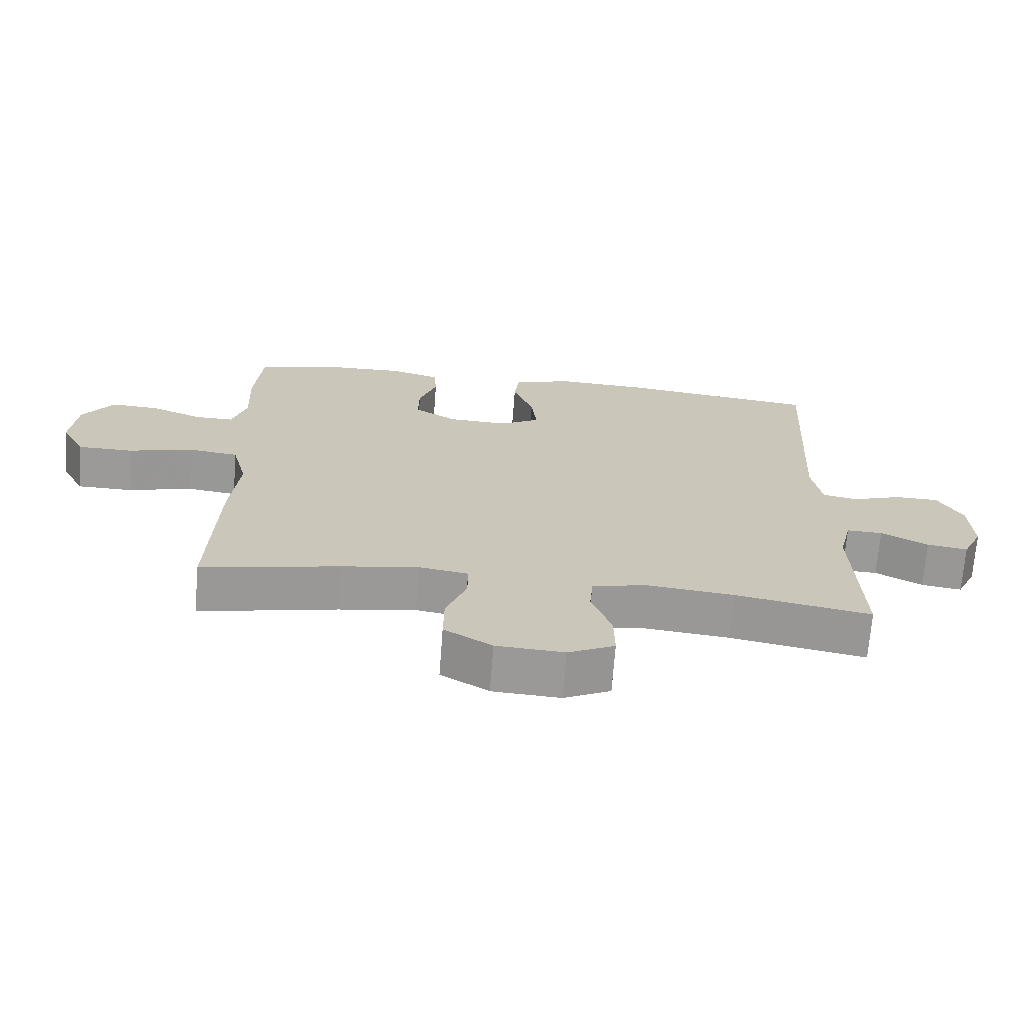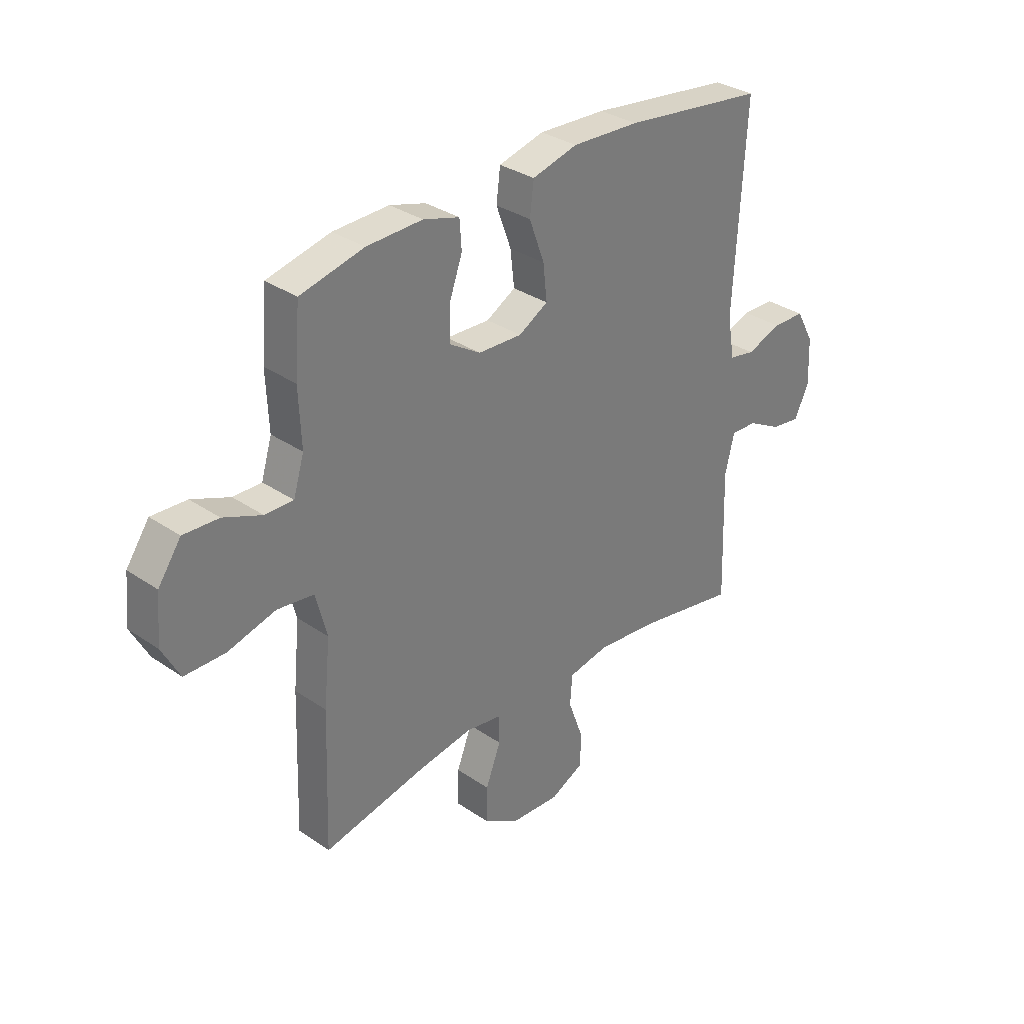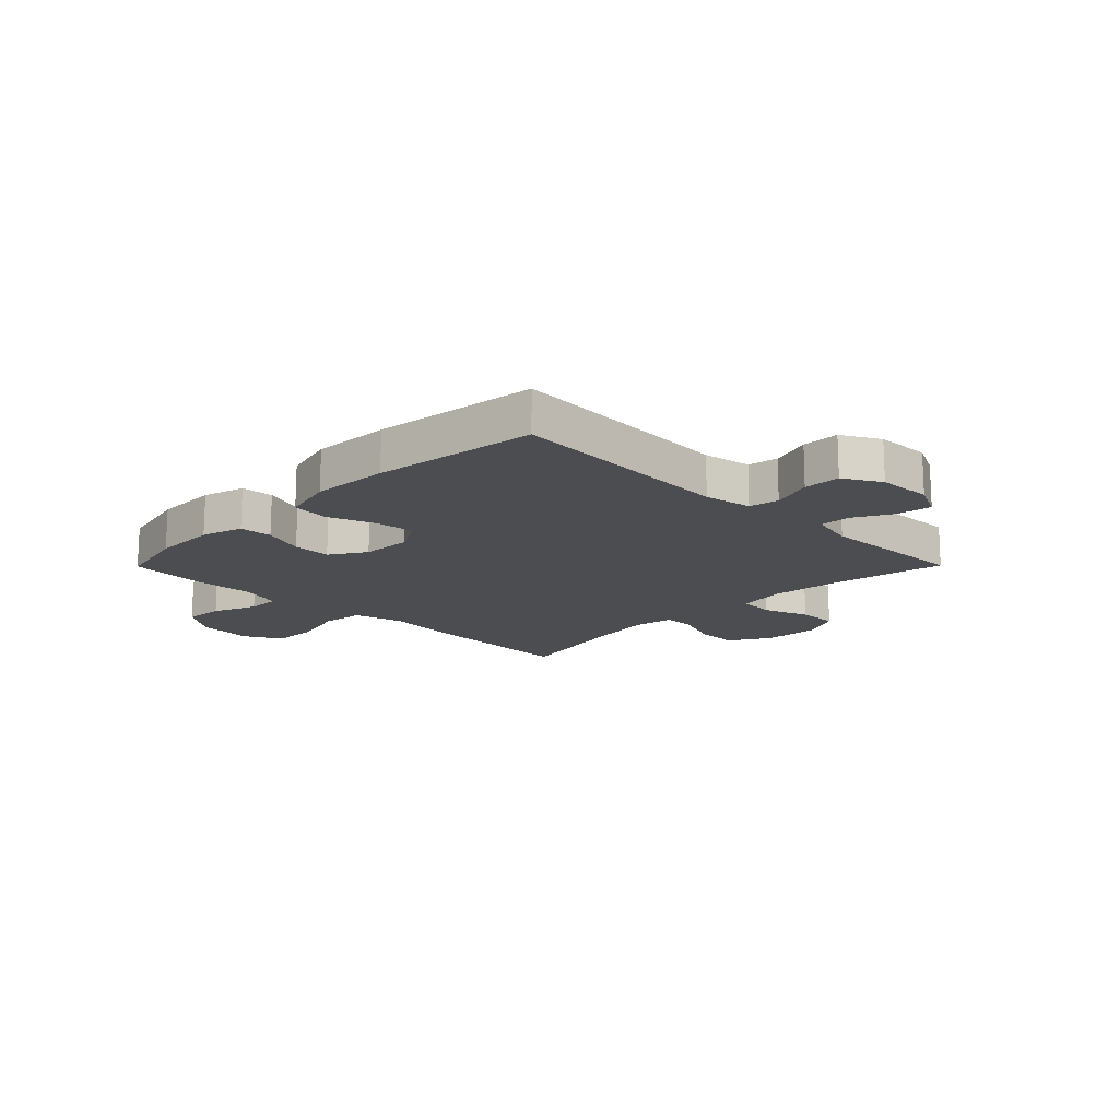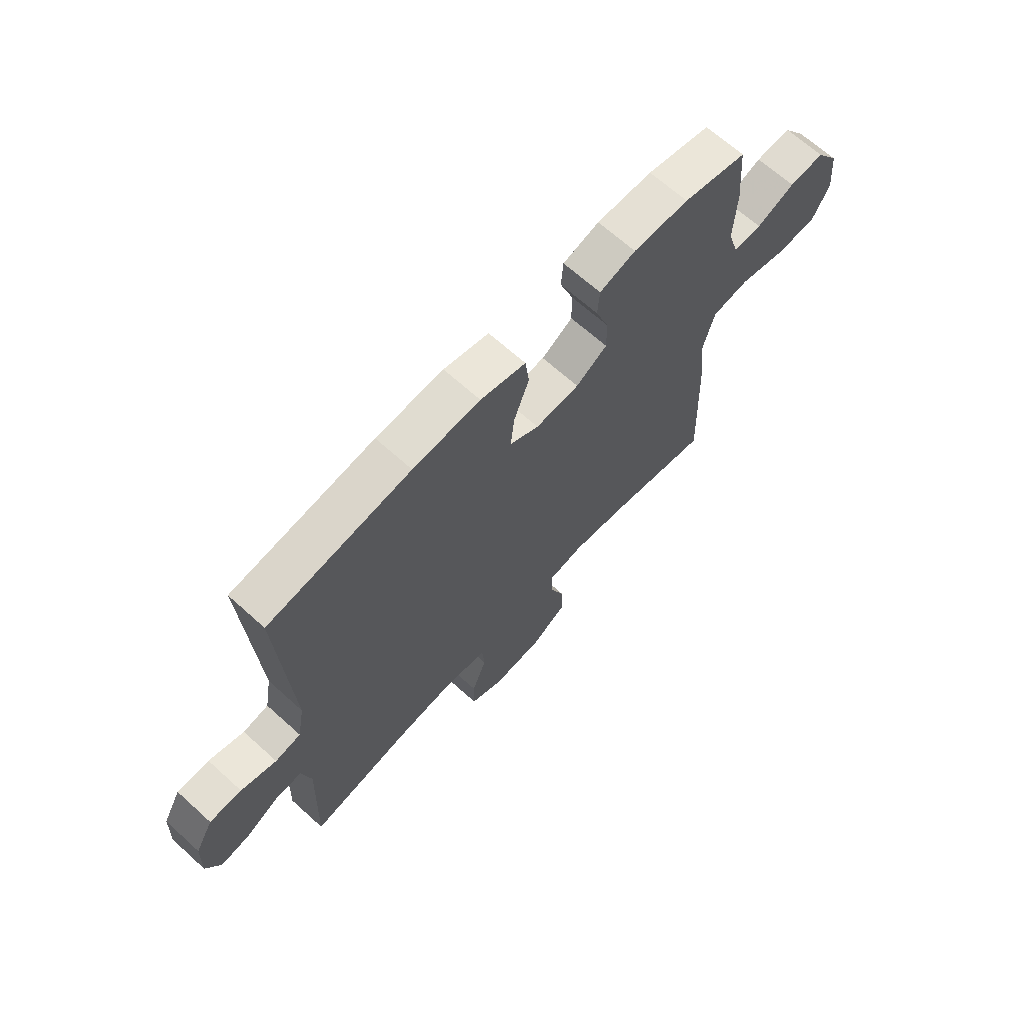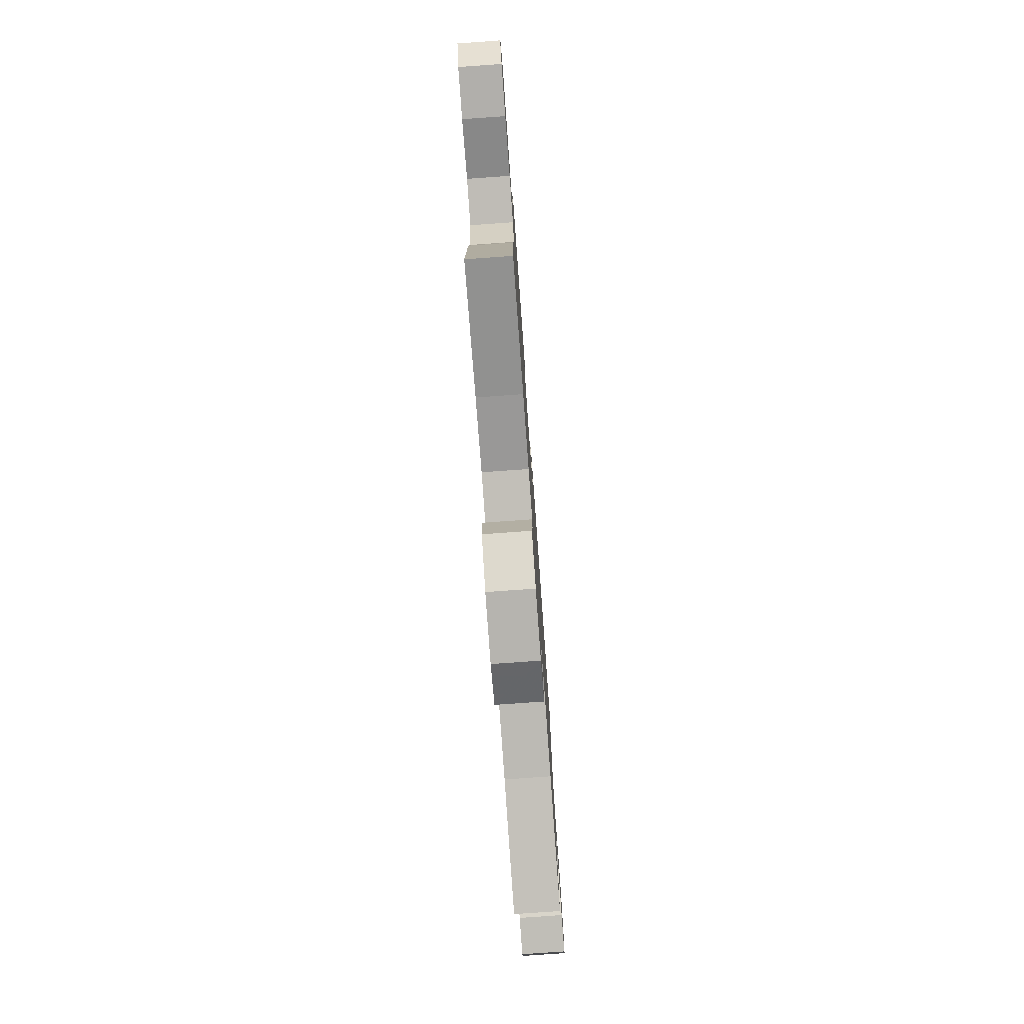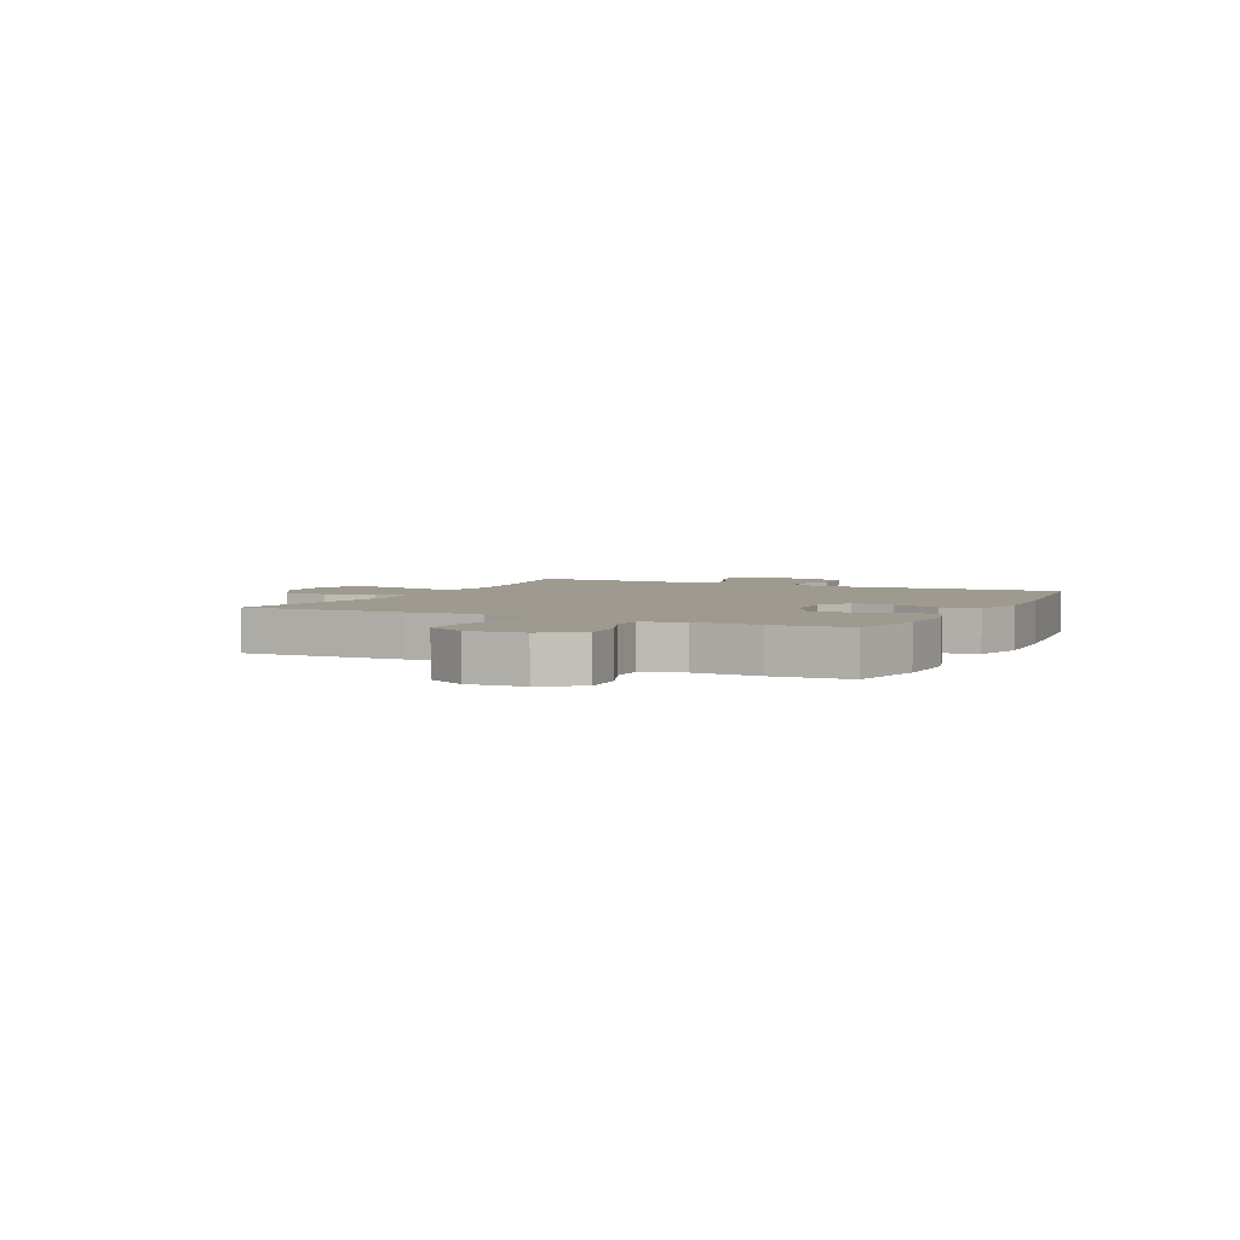
<metadata>
{"format":"obj","ext":"obj","renderer":"f3d","projection":"perspective","resolution":1024,"background":"white","views":[{"elev":-69.3,"azim":-4.3,"up":"+Z"},{"elev":32.6,"azim":-46.5,"up":"+Z"},{"elev":-15.7,"azim":45.3,"up":"+Y"},{"elev":66.9,"azim":132.2,"up":"+Z"},{"elev":-77.4,"azim":-85.9,"up":"+Z"},{"elev":3.8,"azim":-64.0,"up":"+Y"}]}
</metadata>
<code>
v 0.5 0.07 -0.5
v 0.297 0.07 -0.462
v 0.168 0.07 -0.448
v 0.084 0.07 -0.464
v 0.079 0.07 -0.526
v 0.109 0.07 -0.608
v 0.11 0.07 -0.68
v 0.04 0.07 -0.714
v -0.062 0.07 -0.708
v -0.134 0.07 -0.664
v -0.133 0.07 -0.589
v -0.102 0.07 -0.508
v -0.102 0.07 -0.451
v -0.176 0.07 -0.439
v -0.292 0.07 -0.457
v -0.5 0.07 -0.5
v -0.49 0.07 -0.221
v -0.477 0.07 -0.088
v -0.5 0.07 0.001
v -0.575 0.07 0.011
v -0.673 0.07 -0.015
v -0.756 0.07 -0.014
v -0.792 0.07 0.054
v -0.783 0.07 0.151
v -0.736 0.07 0.218
v -0.664 0.07 0.214
v -0.586 0.07 0.182
v -0.528 0.07 0.181
v -0.506 0.07 0.253
v -0.511 0.07 0.367
v -0.5 0.07 0.5
v -0.37 0.07 0.53
v -0.256 0.07 0.533
v -0.182 0.07 0.511
v -0.178 0.07 0.453
v -0.205 0.07 0.378
v -0.206 0.07 0.31
v -0.142 0.07 0.27
v -0.052 0.07 0.266
v 0.008 0.07 0.3
v 0 0.07 0.372
v -0.031 0.07 0.456
v -0.023 0.07 0.521
v 0.07 0.07 0.545
v 0.208 0.07 0.538
v 0.5 0.07 0.5
v 0.477 0.07 0.094
v 0.492 0.07 0.009
v 0.545 0.07 -0.001
v 0.618 0.07 0.024
v 0.684 0.07 0.023
v 0.721 0.07 -0.044
v 0.725 0.07 -0.14
v 0.695 0.07 -0.202
v 0.634 0.07 -0.193
v 0.564 0.07 -0.155
v 0.51 0.07 -0.153
v 0.491 0.07 -0.232
v 0.5 0 -0.5
v 0.297 0 -0.462
v 0.168 0 -0.448
v 0.084 0 -0.464
v 0.079 0 -0.526
v 0.109 0 -0.608
v 0.11 0 -0.68
v 0.04 0 -0.714
v -0.062 0 -0.708
v -0.134 0 -0.664
v -0.133 0 -0.589
v -0.102 0 -0.508
v -0.102 0 -0.451
v -0.176 0 -0.439
v -0.292 0 -0.457
v -0.5 0 -0.5
v -0.49 0 -0.221
v -0.477 0 -0.088
v -0.5 0 0.001
v -0.575 0 0.011
v -0.673 0 -0.015
v -0.756 0 -0.014
v -0.792 0 0.054
v -0.783 0 0.151
v -0.736 0 0.218
v -0.664 0 0.214
v -0.586 0 0.182
v -0.528 0 0.181
v -0.506 0 0.253
v -0.511 0 0.367
v -0.5 0 0.5
v -0.37 0 0.53
v -0.256 0 0.533
v -0.182 0 0.511
v -0.178 0 0.453
v -0.205 0 0.378
v -0.206 0 0.31
v -0.142 0 0.27
v -0.052 0 0.266
v 0.008 0 0.3
v 0 0 0.372
v -0.031 0 0.456
v -0.023 0 0.521
v 0.07 0 0.545
v 0.208 0 0.538
v 0.5 0 0.5
v 0.477 0 0.094
v 0.492 0 0.009
v 0.545 0 -0.001
v 0.618 0 0.024
v 0.684 0 0.023
v 0.721 0 -0.044
v 0.725 0 -0.14
v 0.695 0 -0.202
v 0.634 0 -0.193
v 0.564 0 -0.155
v 0.51 0 -0.153
v 0.491 0 -0.232
f 53 54 55 56
f 53 56 57
f 52 53 57
f 49 50 51 52
f 48 49 52 57
f 47 48 57 58
f 45 46 47
f 41 42 43 44
f 40 41 44 45
f 33 34 35 36
f 33 36 37
f 32 33 37
f 29 30 31 32
f 28 29 32 37
f 24 25 26 27
f 24 27 28
f 23 24 28
f 20 21 22 23
f 19 20 23 28
f 18 19 28 37
f 15 16 17 18
f 14 15 18 37
f 9 10 11 12
f 9 12 13
f 8 9 13
f 5 6 7 8
f 4 5 8 13
f 3 4 13 14
f 47 58 1 2
f 40 45 47 2
f 39 40 2 3
f 38 39 3 14
f 14 37 38
f 114 113 112 111
f 115 114 111
f 115 111 110
f 110 109 108 107
f 115 110 107 106
f 116 115 106 105
f 105 104 103
f 102 101 100 99
f 103 102 99 98
f 94 93 92 91
f 95 94 91
f 95 91 90
f 90 89 88 87
f 95 90 87 86
f 85 84 83 82
f 86 85 82
f 86 82 81
f 81 80 79 78
f 86 81 78 77
f 95 86 77 76
f 76 75 74 73
f 95 76 73 72
f 70 69 68 67
f 71 70 67
f 71 67 66
f 66 65 64 63
f 71 66 63 62
f 72 71 62 61
f 60 59 116 105
f 60 105 103 98
f 61 60 98 97
f 72 61 97 96
f 96 95 72
f 1 59 60 2
f 2 60 61 3
f 3 61 62 4
f 4 62 63 5
f 5 63 64 6
f 6 64 65 7
f 7 65 66 8
f 8 66 67 9
f 9 67 68 10
f 10 68 69 11
f 11 69 70 12
f 12 70 71 13
f 13 71 72 14
f 14 72 73 15
f 15 73 74 16
f 16 74 75 17
f 17 75 76 18
f 18 76 77 19
f 19 77 78 20
f 20 78 79 21
f 21 79 80 22
f 22 80 81 23
f 23 81 82 24
f 24 82 83 25
f 25 83 84 26
f 26 84 85 27
f 27 85 86 28
f 28 86 87 29
f 29 87 88 30
f 30 88 89 31
f 31 89 90 32
f 32 90 91 33
f 33 91 92 34
f 34 92 93 35
f 35 93 94 36
f 36 94 95 37
f 37 95 96 38
f 38 96 97 39
f 39 97 98 40
f 40 98 99 41
f 41 99 100 42
f 42 100 101 43
f 43 101 102 44
f 44 102 103 45
f 45 103 104 46
f 46 104 105 47
f 47 105 106 48
f 48 106 107 49
f 49 107 108 50
f 50 108 109 51
f 51 109 110 52
f 52 110 111 53
f 53 111 112 54
f 54 112 113 55
f 55 113 114 56
f 56 114 115 57
f 57 115 116 58
f 58 116 59 1

</code>
